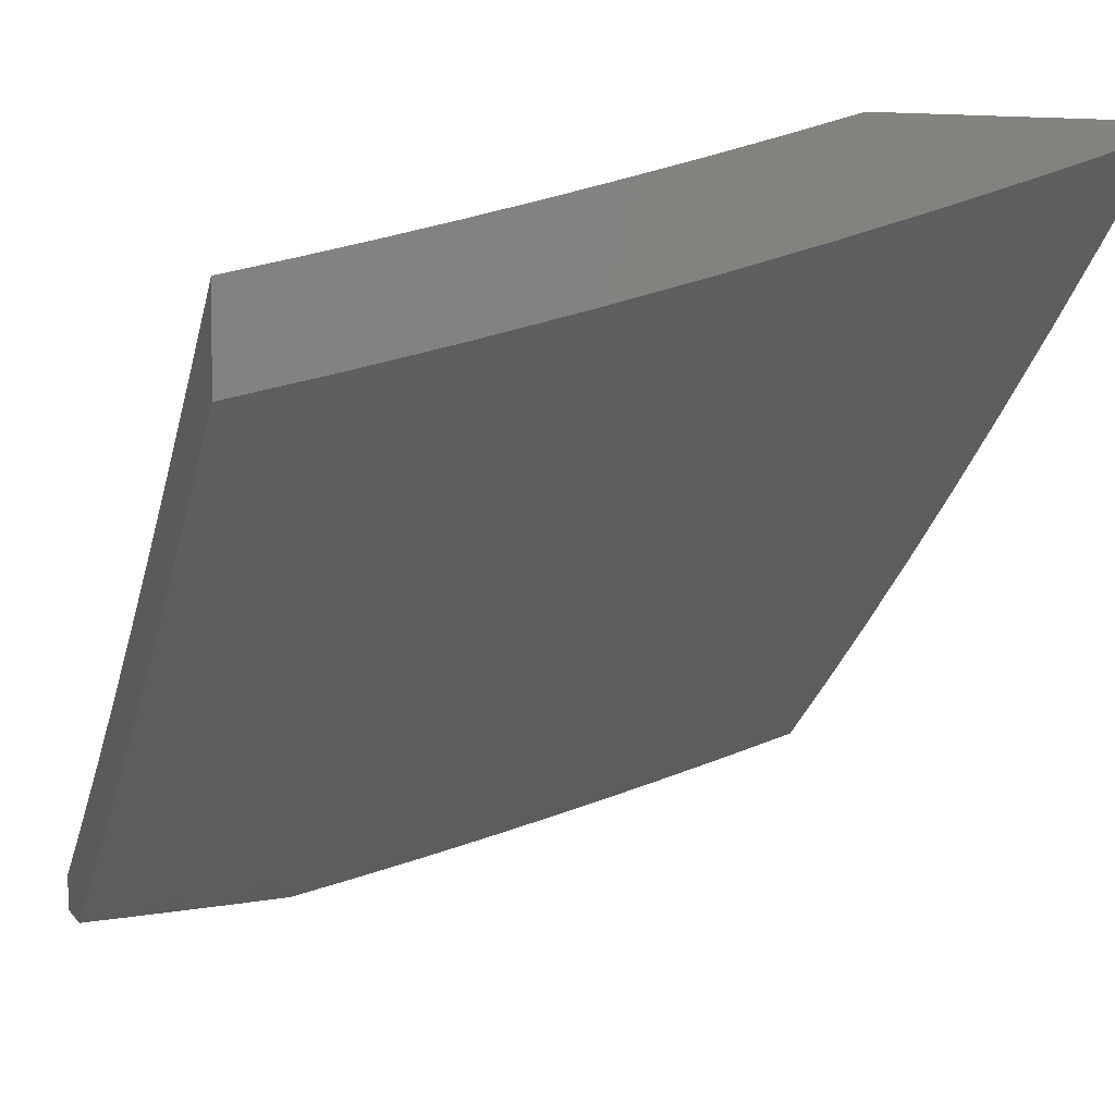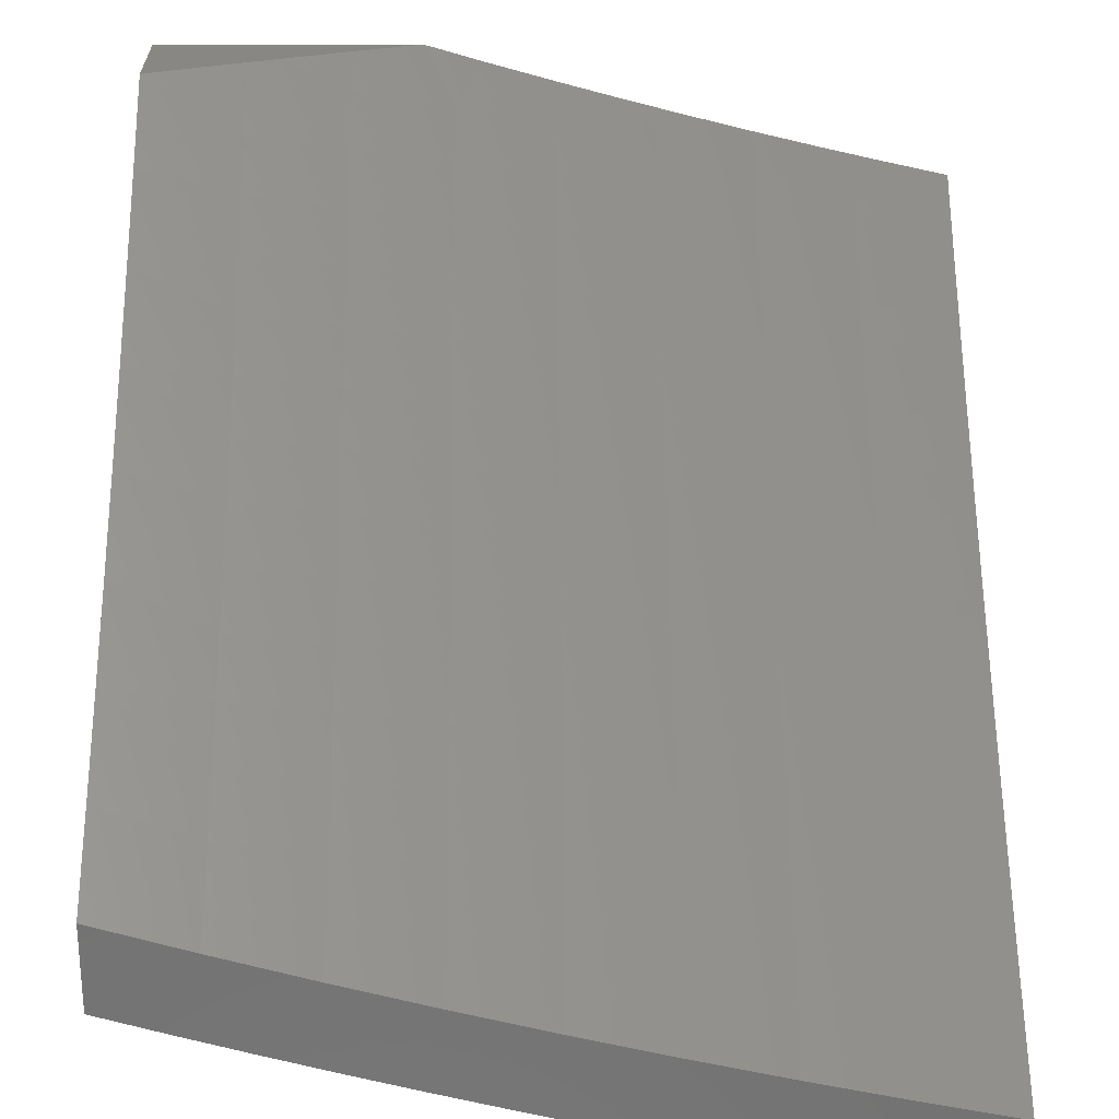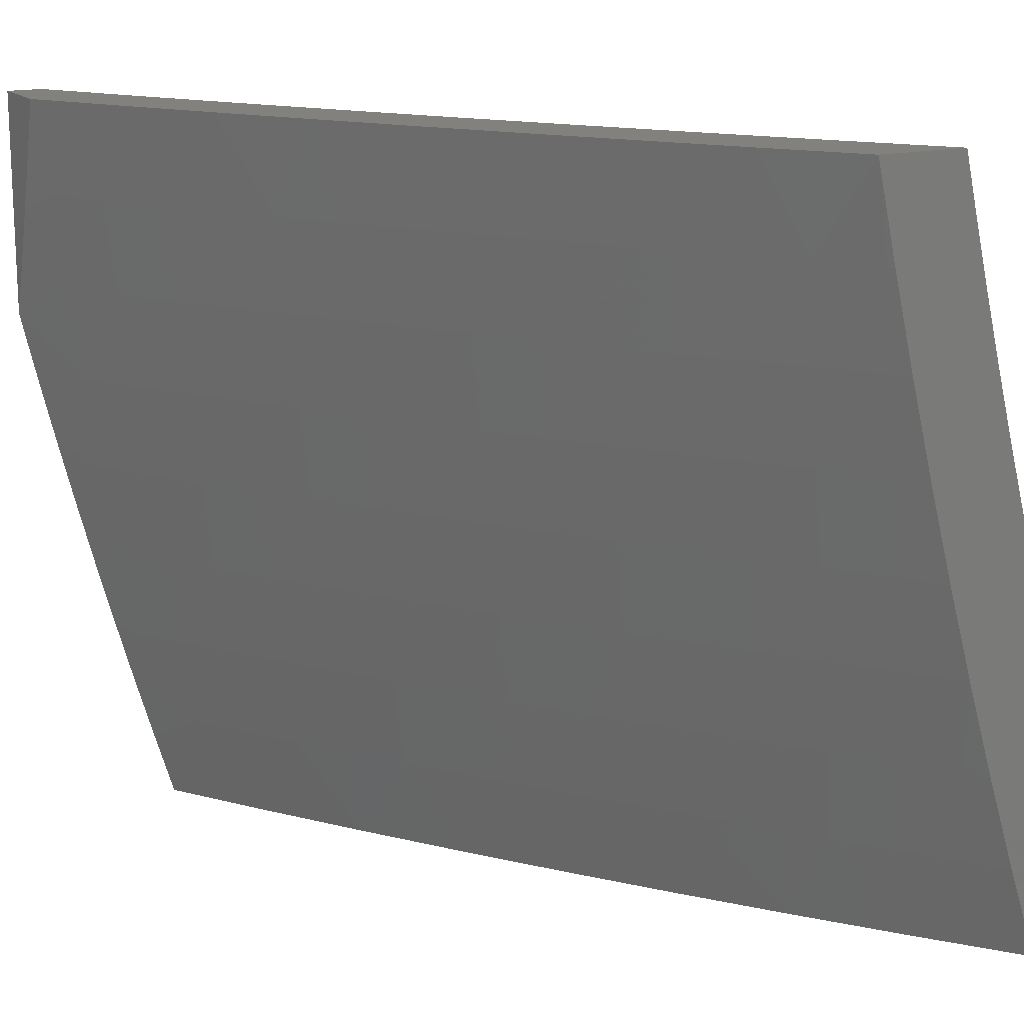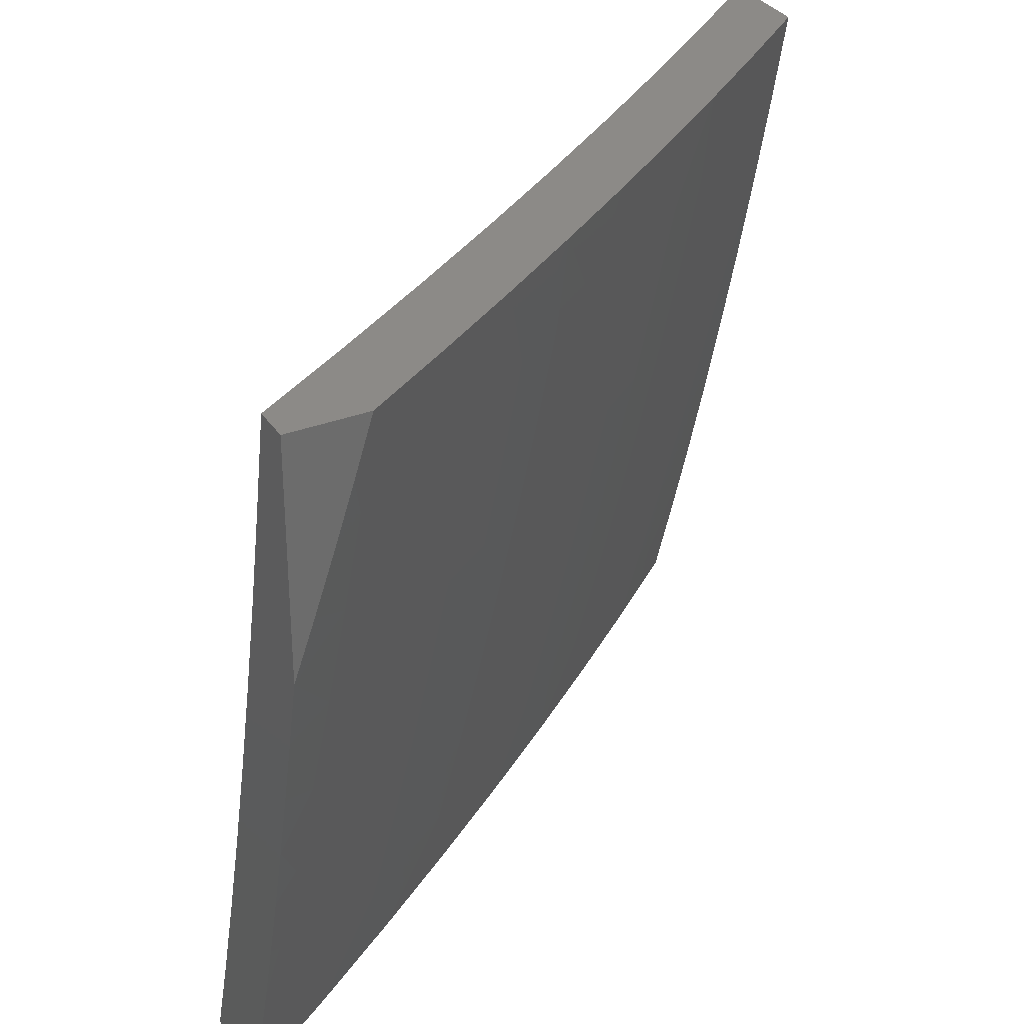
<metadata>
{"format":"stl","ext":"stl","renderer":"f3d","projection":"perspective","resolution":1024,"background":"white","views":[{"elev":3.4,"azim":72.2,"up":"+Y"},{"elev":25.5,"azim":-90.7,"up":"+Y"},{"elev":15.8,"azim":62.5,"up":"+Z"},{"elev":32.4,"azim":-28.1,"up":"+Z"}]}
</metadata>
<code>
# stl→obj: 276 verts, 548 faces
v 6.097 -8.945 -2
v 6 -8.945 -2
v 6.074 -8.945 -2.073
v 6.05 -8.945 -2.146
v 6.026 -8.945 -2.219
v 6 -8.945 -2.292
v 6.905 -8 -2.916
v 6.871 -8 -3
v 6.838 -8.068 -2.875
v 6.766 -8.085 -3
v 6.773 -8.12 -2.875
v 6.708 -8.171 -2.875
v 6.728 -8.195 -2.75
v 6.662 -8.246 -2.75
v 6.68 -8.268 -2.624
v 6.614 -8.319 -2.624
v 6.631 -8.341 -2.499
v 6.564 -8.391 -2.499
v 6.58 -8.412 -2.374
v 6.513 -8.462 -2.374
v 6.528 -8.481 -2.249
v 6.46 -8.531 -2.249
v 6.474 -8.549 -2.125
v 6.405 -8.598 -2.125
v 6.51 -8.55 -2
v 6.385 -8.64 -2
v 6.337 -8.647 -2.125
v 6.258 -8.728 -2
v 6.267 -8.695 -2.125
v 6.198 -8.742 -2.125
v 6.254 -8.676 -2.249
v 6.185 -8.723 -2.249
v 6.239 -8.656 -2.374
v 6.17 -8.703 -2.374
v 6.224 -8.635 -2.499
v 6.155 -8.682 -2.499
v 6.208 -8.613 -2.624
v 6.139 -8.66 -2.624
v 6.191 -8.589 -2.75
v 6.123 -8.636 -2.75
v 6.174 -8.564 -2.875
v 6.105 -8.611 -2.875
v 6.112 -8.568 -3
v 6 -8.643 -3
v 6.659 -8.169 -3
v 6.643 -8.222 -2.875
v 6.596 -8.297 -2.75
v 6.547 -8.369 -2.624
v 6.497 -8.441 -2.499
v 6.445 -8.511 -2.374
v 6.391 -8.58 -2.249
v 6.552 -8.252 -3
v 6.577 -8.273 -2.875
v 6.529 -8.347 -2.75
v 6.48 -8.419 -2.624
v 6.429 -8.49 -2.499
v 6.377 -8.56 -2.374
v 6.323 -8.628 -2.249
v 6.51 -8.323 -2.875
v 6.444 -8.333 -3
v 6.444 -8.372 -2.875
v 6.377 -8.421 -2.875
v 6.395 -8.445 -2.75
v 6.327 -8.494 -2.75
v 6.345 -8.517 -2.624
v 6.277 -8.565 -2.624
v 6.293 -8.587 -2.499
v 6.334 -8.412 -3
v 6.309 -8.469 -2.875
v 6.26 -8.542 -2.75
v 6.224 -8.491 -3
v 6.242 -8.517 -2.875
v 6.036 -8.657 -2.875
v 6 -8.681 -2.877
v 6.054 -8.682 -2.75
v 6 -8.717 -2.753
v 6.07 -8.706 -2.624
v 6 -8.751 -2.628
v 6 -8.752 -2.624
v 6 -8.784 -2.503
v 6.016 -8.775 -2.499
v 6 -8.815 -2.378
v 6.031 -8.796 -2.374
v 6.045 -8.816 -2.249
v 6.101 -8.75 -2.374
v 6.115 -8.77 -2.249
v 6 -8.845 -2.252
v 6.058 -8.835 -2.125
v 6.128 -8.789 -2.125
v 6 -8.873 -2.126
v 6 -8.899 -2
v 6.129 -8.815 -2
v 6.542 -8.5 -2.125
v 6.635 -8.458 -2
v 6.61 -8.449 -2.125
v 6.677 -8.399 -2.125
v 6.662 -8.38 -2.249
v 6.729 -8.329 -2.249
v 6.714 -8.31 -2.374
v 6.78 -8.259 -2.374
v 6.763 -8.238 -2.499
v 6.829 -8.186 -2.499
v 6.812 -8.165 -2.624
v 6.877 -8.113 -2.624
v 6.858 -8.091 -2.75
v 6.923 -8.038 -2.75
v 6.903 -8.015 -2.875
v 6.937 -8 -2.832
v 6.758 -8.364 -2
v 6.744 -8.347 -2.125
v 6.796 -8.278 -2.249
v 6.846 -8.206 -2.374
v 6.894 -8.134 -2.499
v 6.941 -8.06 -2.624
v 6.969 -8 -2.748
v 6.81 -8.296 -2.125
v 6.88 -8.269 -2
v 6.877 -8.243 -2.125
v 6.942 -8.19 -2.125
v 6.927 -8.173 -2.249
v 7 -8.133 -2.167
v 6.993 -8.119 -2.249
v 7 -8.113 -2.25
v 7 -8.092 -2.333
v 7 -8.172 -2
v 7 -8.153 -2.084
v 6.976 -8.101 -2.374
v 7 -8.07 -2.416
v 6.959 -8.081 -2.499
v 7 -8.048 -2.499
v 7 -8.024 -2.581
v 7 -8 -2.663
v 6.793 -8.143 -2.75
v 6.746 -8.217 -2.624
v 6.697 -8.29 -2.499
v 6.647 -8.361 -2.374
v 6.595 -8.431 -2.249
v 6.911 -8.154 -2.374
v 6.862 -8.225 -2.249
v 6.462 -8.396 -2.75
v 6.413 -8.468 -2.624
v 6.361 -8.539 -2.499
v 6.308 -8.608 -2.374
v 6.086 -8.729 -2.499
v 6.891 -8.376 -2
v 6.926 -8.321 -2.125
v 7 -8.289 -2
v 6.993 -8.267 -2.125
v 7 -8.261 -2.127
v 6.978 -8.25 -2.249
v 7 -8.231 -2.253
v 6.962 -8.231 -2.374
v 7 -8.199 -2.379
v 6.945 -8.211 -2.499
v 7 -8.165 -2.504
v 6.928 -8.19 -2.624
v 6.994 -8.136 -2.624
v 6.909 -8.168 -2.75
v 6.975 -8.115 -2.75
v 6.89 -8.145 -2.875
v 6.955 -8.092 -2.875
v 6.88 -8.113 -3
v 7 -8.014 -3
v 6.781 -8.462 -2
v 6.79 -8.427 -2.125
v 6.858 -8.375 -2.125
v 6.843 -8.357 -2.249
v 6.911 -8.303 -2.249
v 6.828 -8.338 -2.374
v 6.895 -8.285 -2.374
v 6.811 -8.318 -2.499
v 6.879 -8.265 -2.499
v 6.794 -8.297 -2.624
v 6.861 -8.244 -2.624
v 6.776 -8.274 -2.75
v 6.843 -8.222 -2.75
v 6.757 -8.251 -2.875
v 6.823 -8.198 -2.875
v 6.758 -8.21 -3
v 6.721 -8.48 -2.125
v 6.669 -8.546 -2
v 6.653 -8.531 -2.125
v 6.584 -8.582 -2.125
v 6.569 -8.564 -2.249
v 6.5 -8.615 -2.249
v 6.485 -8.595 -2.374
v 6.416 -8.645 -2.374
v 6.4 -8.624 -2.499
v 6.331 -8.673 -2.499
v 6.314 -8.651 -2.624
v 6.245 -8.7 -2.624
v 6.228 -8.676 -2.75
v 6.158 -8.724 -2.75
v 6.14 -8.699 -2.875
v 6.07 -8.746 -2.875
v 6.13 -8.668 -3
v 6 -8.755 -3
v 6 -8.781 -2.912
v 6 -8.807 -2.824
v 6.087 -8.771 -2.75
v 6.016 -8.818 -2.75
v 6.104 -8.795 -2.624
v 6.033 -8.841 -2.624
v 6.119 -8.817 -2.499
v 6.048 -8.864 -2.499
v 6.134 -8.838 -2.374
v 6.063 -8.885 -2.374
v 6.148 -8.858 -2.249
v 6.076 -8.905 -2.249
v 6.161 -8.877 -2.125
v 6.089 -8.924 -2.125
v 6.557 -8.629 -2
v 6.514 -8.633 -2.125
v 6.43 -8.664 -2.249
v 6.346 -8.694 -2.374
v 6.26 -8.722 -2.499
v 6.174 -8.747 -2.624
v 6.444 -8.71 -2
v 6.444 -8.683 -2.125
v 6.36 -8.714 -2.249
v 6.275 -8.743 -2.374
v 6.19 -8.77 -2.499
v 6.374 -8.732 -2.125
v 6.329 -8.79 -2
v 6.303 -8.781 -2.125
v 6.232 -8.83 -2.125
v 6.219 -8.811 -2.249
v 6.214 -8.868 -2
v 6 -8.924 -2.381
v 6 -8.902 -2.47
v 6 -8.88 -2.559
v 6 -8.856 -2.648
v 6 -8.832 -2.736
v 6.21 -8.652 -2.875
v 6.258 -8.58 -3
v 6.28 -8.604 -2.875
v 6.349 -8.555 -2.875
v 6.367 -8.579 -2.75
v 6.436 -8.53 -2.75
v 6.453 -8.553 -2.624
v 6.522 -8.503 -2.624
v 6.539 -8.524 -2.499
v 6.608 -8.473 -2.499
v 6.623 -8.494 -2.374
v 6.692 -8.442 -2.374
v 6.707 -8.462 -2.249
v 6.775 -8.409 -2.249
v 6.385 -8.49 -3
v 6.418 -8.506 -2.875
v 6.505 -8.48 -2.75
v 6.591 -8.452 -2.624
v 6.676 -8.422 -2.499
v 6.76 -8.39 -2.374
v 6.486 -8.456 -2.875
v 6.511 -8.399 -3
v 6.555 -8.405 -2.875
v 6.622 -8.355 -2.875
v 6.641 -8.378 -2.75
v 6.709 -8.327 -2.75
v 6.727 -8.349 -2.624
v 6.635 -8.305 -3
v 6.69 -8.303 -2.875
v 7 -8.054 -2.877
v 7 -8.093 -2.753
v 7 -8.13 -2.629
v 6.744 -8.37 -2.499
v 6.639 -8.513 -2.249
v 6.555 -8.545 -2.374
v 6.47 -8.574 -2.499
v 6.384 -8.602 -2.624
v 6.298 -8.628 -2.75
v 6.659 -8.401 -2.624
v 6.573 -8.429 -2.75
v 6.29 -8.763 -2.249
v 6.205 -8.791 -2.374
v 7 -8 -3
f 1 2 3
f 3 2 4
f 4 2 5
f 5 2 6
f 7 8 9
f 9 8 10
f 9 10 11
f 11 10 12
f 11 12 13
f 13 12 14
f 13 14 15
f 15 14 16
f 15 16 17
f 17 16 18
f 17 18 19
f 19 18 20
f 19 20 21
f 21 20 22
f 21 22 23
f 23 22 24
f 23 24 25
f 25 24 26
f 26 24 27
f 26 27 28
f 28 27 29
f 28 29 30
f 30 29 31
f 30 31 32
f 32 31 33
f 32 33 34
f 34 33 35
f 34 35 36
f 36 35 37
f 36 37 38
f 38 37 39
f 38 39 40
f 40 39 41
f 40 41 42
f 42 41 43
f 42 43 44
f 10 45 12
f 12 45 46
f 12 46 14
f 14 46 47
f 14 47 16
f 16 47 48
f 16 48 18
f 18 48 49
f 18 49 20
f 20 49 50
f 20 50 22
f 22 50 51
f 22 51 24
f 24 51 27
f 45 52 46
f 46 52 53
f 46 53 47
f 47 53 54
f 47 54 48
f 48 54 55
f 48 55 49
f 49 55 56
f 49 56 50
f 50 56 57
f 50 57 51
f 51 57 58
f 51 58 27
f 27 58 29
f 53 52 59
f 59 52 60
f 59 60 61
f 61 60 62
f 61 62 63
f 63 62 64
f 63 64 65
f 65 64 66
f 65 66 67
f 67 66 35
f 67 35 33
f 60 68 62
f 62 68 69
f 62 69 64
f 64 69 70
f 64 70 66
f 66 70 37
f 66 37 35
f 68 71 69
f 69 71 72
f 69 72 70
f 70 72 39
f 70 39 37
f 72 71 41
f 41 71 43
f 42 44 73
f 73 44 74
f 73 74 75
f 75 74 76
f 75 76 77
f 77 76 78
f 77 78 79
f 79 78 80
f 79 80 81
f 81 80 82
f 81 82 83
f 83 82 84
f 83 84 85
f 85 84 86
f 85 86 34
f 34 86 32
f 82 87 84
f 84 87 88
f 84 88 86
f 86 88 89
f 86 89 32
f 32 89 30
f 87 90 88
f 88 90 91
f 88 91 92
f 28 30 92
f 92 30 89
f 92 89 88
f 23 25 93
f 93 25 94
f 93 94 95
f 95 94 96
f 95 96 97
f 97 96 98
f 97 98 99
f 99 98 100
f 99 100 101
f 101 100 102
f 101 102 103
f 103 102 104
f 103 104 105
f 105 104 106
f 105 106 107
f 107 106 108
f 107 108 7
f 94 109 96
f 96 109 110
f 96 110 98
f 98 110 111
f 98 111 100
f 100 111 112
f 100 112 102
f 102 112 113
f 102 113 104
f 104 113 114
f 104 114 106
f 106 114 115
f 106 115 108
f 110 109 116
f 116 109 117
f 116 117 118
f 118 117 119
f 118 119 120
f 120 119 121
f 120 121 122
f 122 121 123
f 122 123 124
f 117 125 119
f 119 125 126
f 119 126 121
f 122 124 127
f 127 124 128
f 127 128 129
f 129 128 130
f 129 130 114
f 114 130 131
f 114 131 132
f 132 115 114
f 107 7 9
f 107 9 105
f 105 9 133
f 105 133 103
f 103 133 134
f 103 134 101
f 101 134 135
f 101 135 99
f 99 135 136
f 99 136 97
f 97 136 137
f 97 137 95
f 95 137 93
f 129 114 113
f 127 129 138
f 138 129 113
f 138 113 112
f 122 127 120
f 120 127 138
f 120 138 139
f 139 138 112
f 139 112 111
f 118 120 139
f 9 11 133
f 133 11 13
f 133 13 134
f 134 13 15
f 134 15 135
f 135 15 17
f 135 17 136
f 136 17 19
f 136 19 137
f 137 19 21
f 137 21 93
f 93 21 23
f 116 118 139
f 116 139 111
f 116 111 110
f 53 59 54
f 54 59 140
f 54 140 55
f 55 140 141
f 55 141 56
f 56 141 142
f 56 142 57
f 57 142 143
f 57 143 58
f 58 143 31
f 58 31 29
f 59 61 140
f 140 61 63
f 140 63 141
f 141 63 65
f 141 65 142
f 142 65 67
f 142 67 143
f 143 67 33
f 143 33 31
f 41 39 72
f 73 75 42
f 42 75 40
f 75 77 40
f 40 77 38
f 85 34 36
f 36 38 144
f 144 38 77
f 144 77 81
f 81 77 79
f 81 83 144
f 144 83 85
f 144 85 36
f 145 146 147
f 147 146 148
f 147 148 149
f 149 148 150
f 149 150 151
f 151 150 152
f 151 152 153
f 153 152 154
f 153 154 155
f 155 154 156
f 155 156 157
f 157 156 158
f 157 158 159
f 159 158 160
f 159 160 161
f 161 160 162
f 161 162 163
f 164 165 145
f 145 165 166
f 145 166 146
f 146 166 167
f 146 167 168
f 168 167 169
f 168 169 170
f 170 169 171
f 170 171 172
f 172 171 173
f 172 173 174
f 174 173 175
f 174 175 176
f 176 175 177
f 176 177 178
f 178 177 179
f 178 179 162
f 165 164 180
f 180 164 181
f 180 181 182
f 182 181 183
f 182 183 184
f 184 183 185
f 184 185 186
f 186 185 187
f 186 187 188
f 188 187 189
f 188 189 190
f 190 189 191
f 190 191 192
f 192 191 193
f 192 193 194
f 194 193 195
f 194 195 196
f 196 195 197
f 197 195 198
f 198 195 199
f 199 195 200
f 199 200 201
f 201 200 202
f 201 202 203
f 203 202 204
f 203 204 205
f 205 204 206
f 205 206 207
f 207 206 208
f 207 208 209
f 209 208 210
f 209 210 211
f 211 210 3
f 211 3 4
f 181 212 183
f 183 212 213
f 183 213 185
f 185 213 214
f 185 214 187
f 187 214 215
f 187 215 189
f 189 215 216
f 189 216 191
f 191 216 217
f 191 217 193
f 193 217 200
f 193 200 195
f 212 218 213
f 213 218 219
f 213 219 214
f 214 219 220
f 214 220 215
f 215 220 221
f 215 221 216
f 216 221 222
f 216 222 217
f 217 222 202
f 217 202 200
f 219 218 223
f 223 218 224
f 223 224 225
f 225 224 226
f 225 226 227
f 227 226 208
f 227 208 206
f 224 228 226
f 226 228 210
f 226 210 208
f 228 1 210
f 210 1 3
f 211 4 209
f 209 4 5
f 209 5 6
f 209 6 207
f 207 6 229
f 207 229 230
f 207 230 205
f 205 230 231
f 205 231 203
f 203 231 232
f 203 232 233
f 203 233 201
f 201 233 199
f 194 196 234
f 234 196 235
f 234 235 236
f 236 235 237
f 236 237 238
f 238 237 239
f 238 239 240
f 240 239 241
f 240 241 242
f 242 241 243
f 242 243 244
f 244 243 245
f 244 245 246
f 246 245 247
f 246 247 165
f 165 247 166
f 235 248 237
f 237 248 249
f 237 249 239
f 239 249 250
f 239 250 241
f 241 250 251
f 241 251 243
f 243 251 252
f 243 252 245
f 245 252 253
f 245 253 247
f 247 253 167
f 247 167 166
f 249 248 254
f 254 248 255
f 254 255 256
f 256 255 257
f 256 257 258
f 258 257 259
f 258 259 260
f 260 259 173
f 260 173 171
f 255 261 257
f 257 261 262
f 257 262 259
f 259 262 175
f 259 175 173
f 261 179 262
f 262 179 177
f 262 177 175
f 163 263 161
f 161 263 264
f 161 264 159
f 159 264 265
f 159 265 157
f 157 265 155
f 162 160 178
f 178 160 158
f 178 158 176
f 176 158 156
f 176 156 174
f 174 156 154
f 174 154 172
f 172 154 152
f 172 152 170
f 170 152 150
f 170 150 168
f 168 150 148
f 168 148 146
f 167 253 169
f 169 253 266
f 169 266 171
f 171 266 260
f 165 180 246
f 246 180 267
f 246 267 244
f 244 267 268
f 244 268 242
f 242 268 269
f 242 269 240
f 240 269 270
f 240 270 238
f 238 270 271
f 238 271 236
f 236 271 234
f 266 253 252
f 260 266 272
f 272 266 252
f 272 252 251
f 260 272 258
f 258 272 273
f 258 273 256
f 256 273 254
f 273 272 251
f 180 182 267
f 267 182 184
f 267 184 268
f 268 184 186
f 268 186 269
f 269 186 188
f 269 188 270
f 270 188 190
f 270 190 271
f 271 190 192
f 271 192 234
f 234 192 194
f 254 273 250
f 250 273 251
f 254 250 249
f 219 223 220
f 220 223 274
f 220 274 221
f 221 274 275
f 221 275 222
f 222 275 204
f 222 204 202
f 223 225 274
f 274 225 227
f 274 227 275
f 275 227 206
f 275 206 204
f 2 91 6
f 6 91 90
f 6 90 229
f 229 90 87
f 229 87 230
f 230 87 82
f 230 82 231
f 231 82 232
f 232 82 80
f 232 80 233
f 233 80 78
f 233 78 199
f 199 78 198
f 198 78 76
f 198 76 197
f 197 76 74
f 197 74 44
f 125 117 147
f 147 117 145
f 145 117 109
f 145 109 164
f 164 109 94
f 164 94 181
f 181 94 25
f 181 25 212
f 212 25 26
f 212 26 218
f 218 26 28
f 218 28 224
f 224 28 228
f 228 28 92
f 228 92 1
f 1 92 91
f 1 91 2
f 197 44 196
f 196 44 43
f 196 43 235
f 235 43 71
f 235 71 248
f 248 71 68
f 248 68 255
f 255 68 60
f 255 60 261
f 261 60 52
f 261 52 45
f 261 45 179
f 179 45 10
f 179 10 162
f 162 10 8
f 162 8 163
f 163 8 276
f 8 7 276
f 276 7 108
f 276 108 115
f 115 132 276
f 131 263 132
f 132 263 163
f 132 163 276
f 263 131 264
f 264 131 130
f 264 130 265
f 265 130 128
f 265 128 124
f 265 124 155
f 155 124 123
f 155 123 153
f 153 123 121
f 153 121 126
f 153 126 151
f 151 126 125
f 151 125 149
f 149 125 147

</code>
